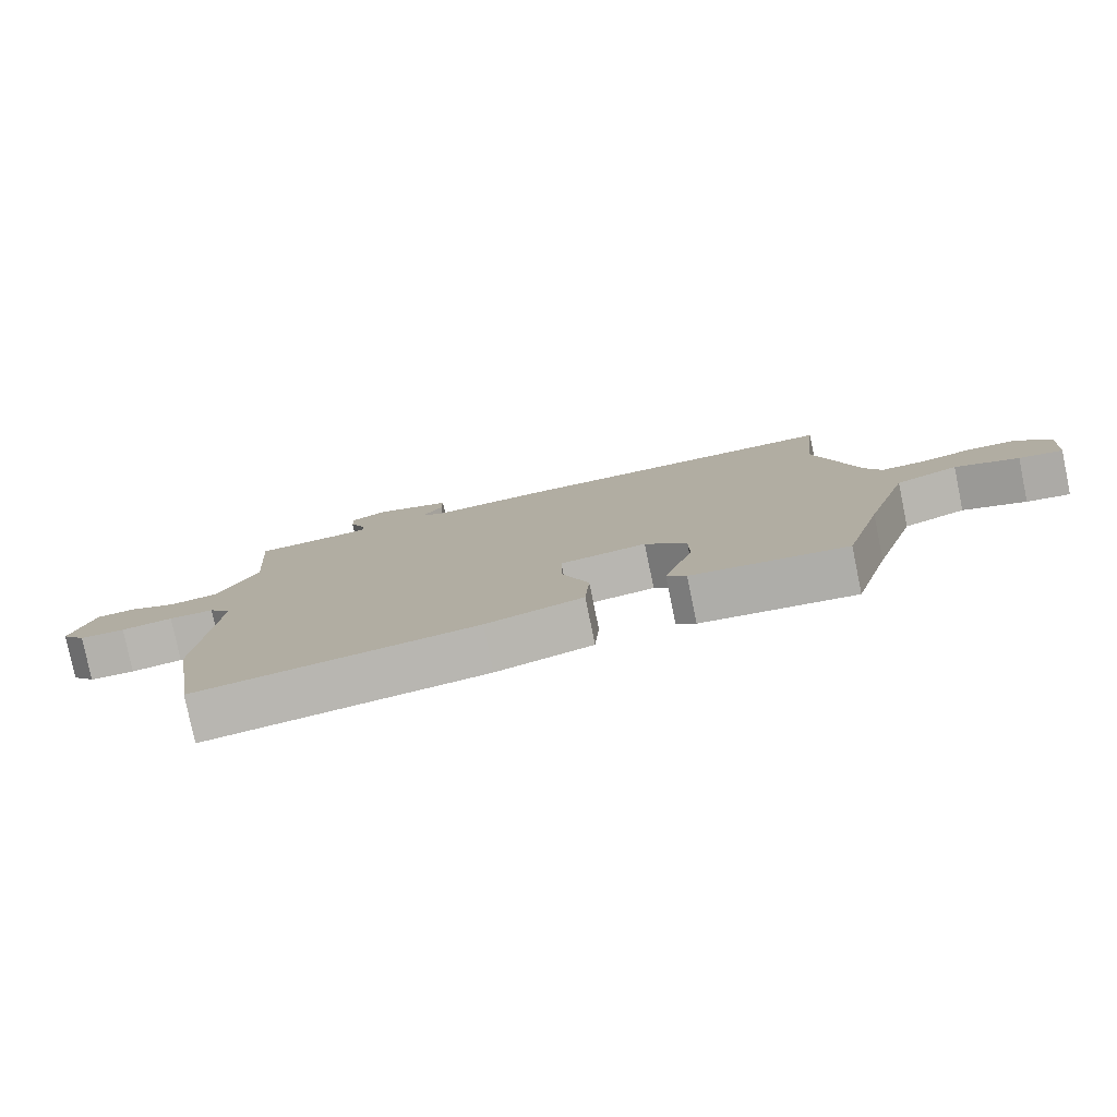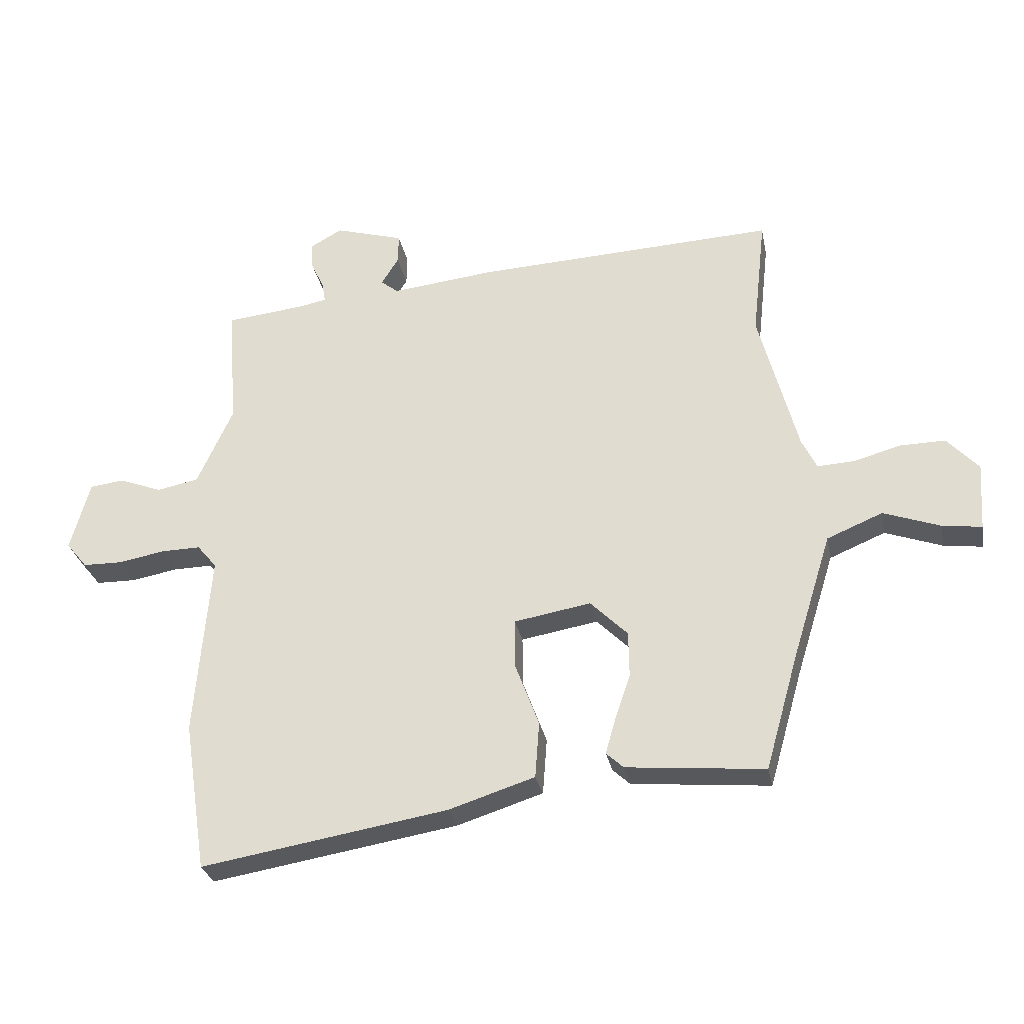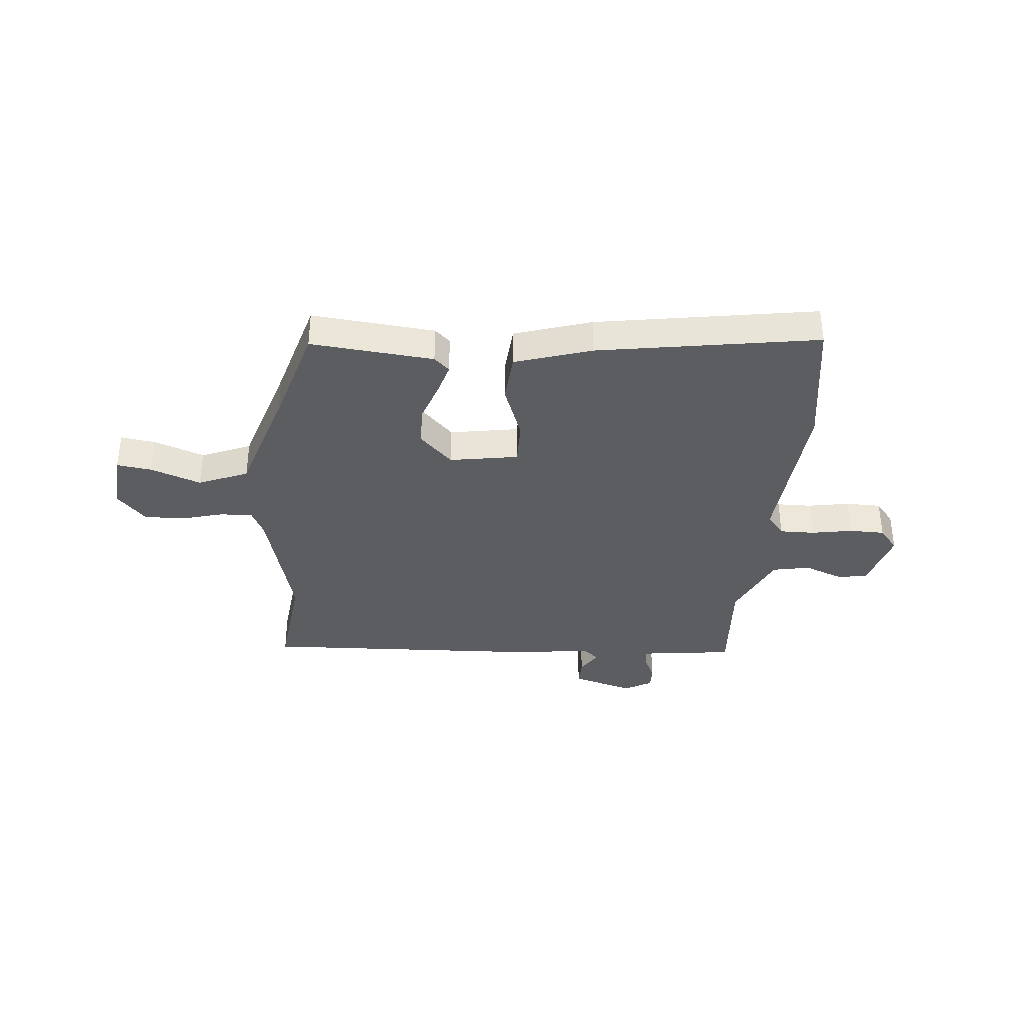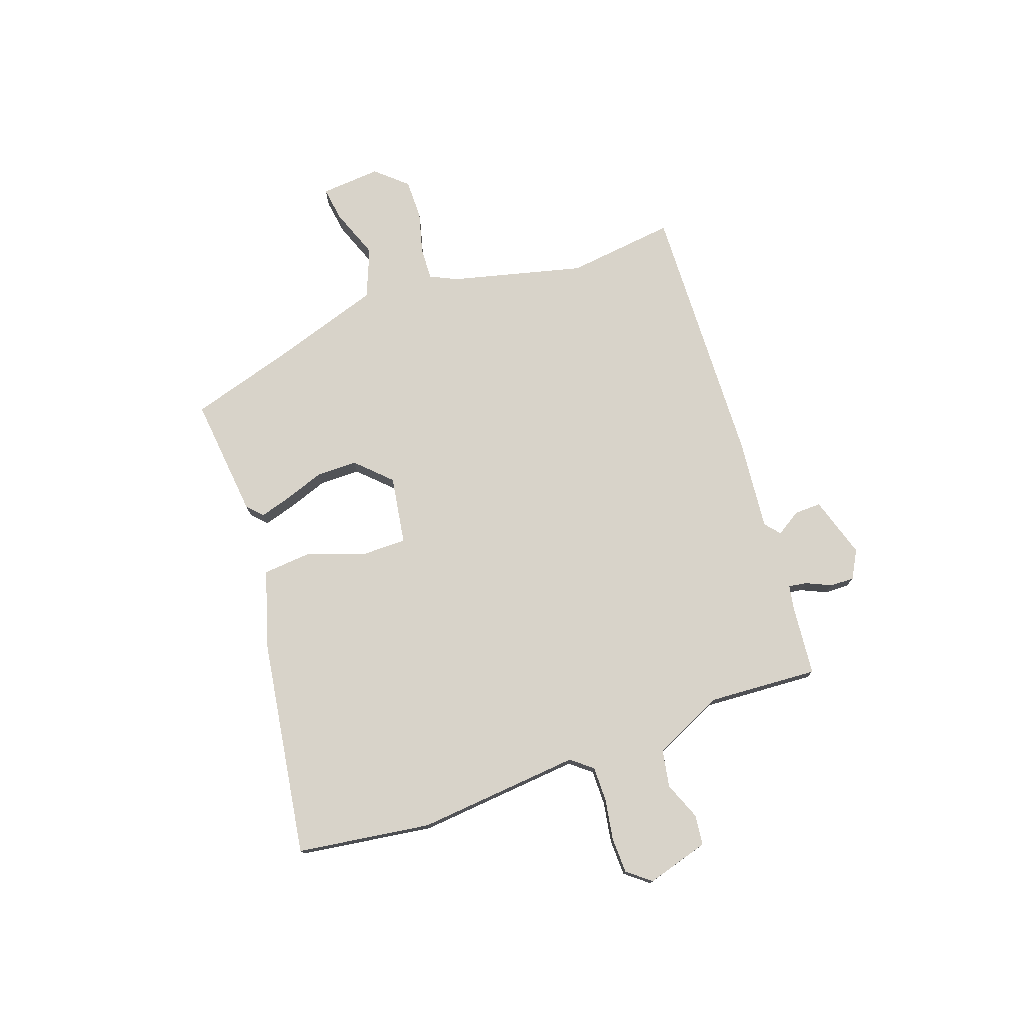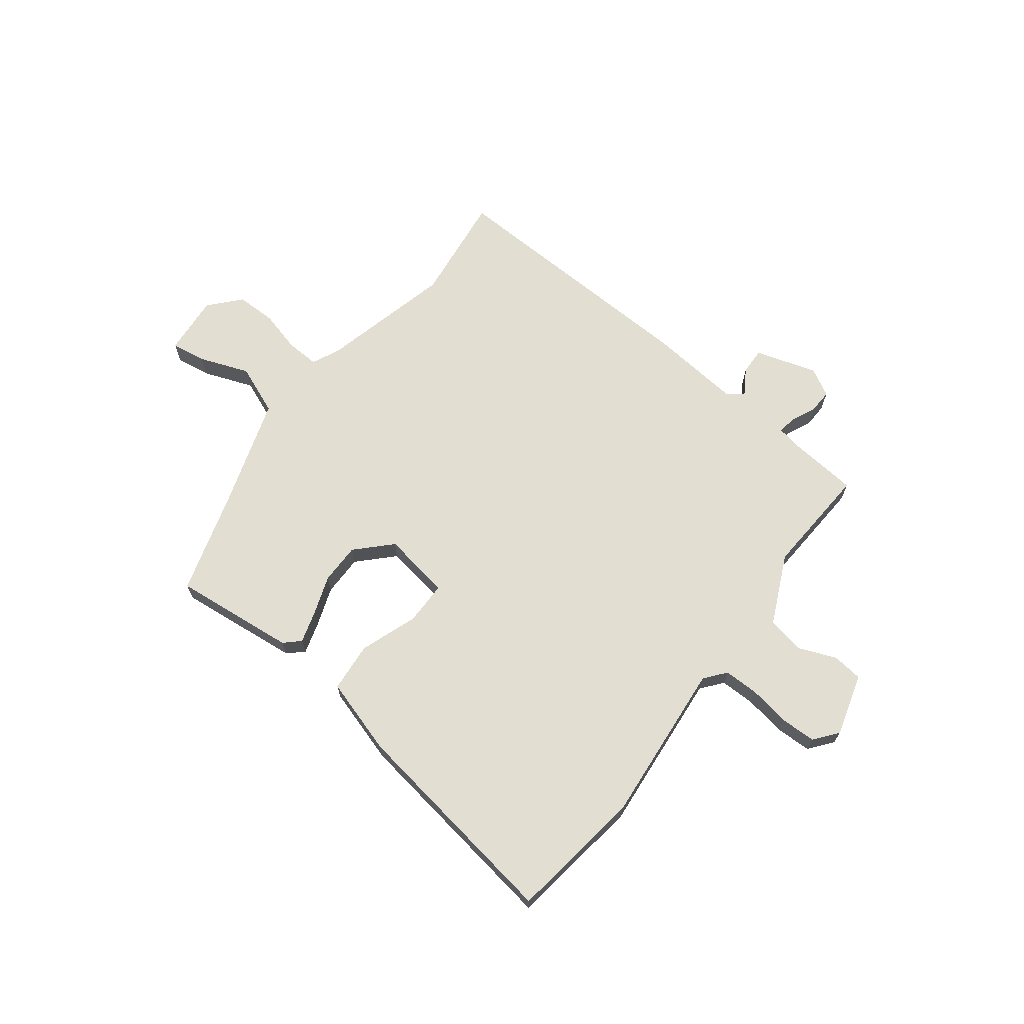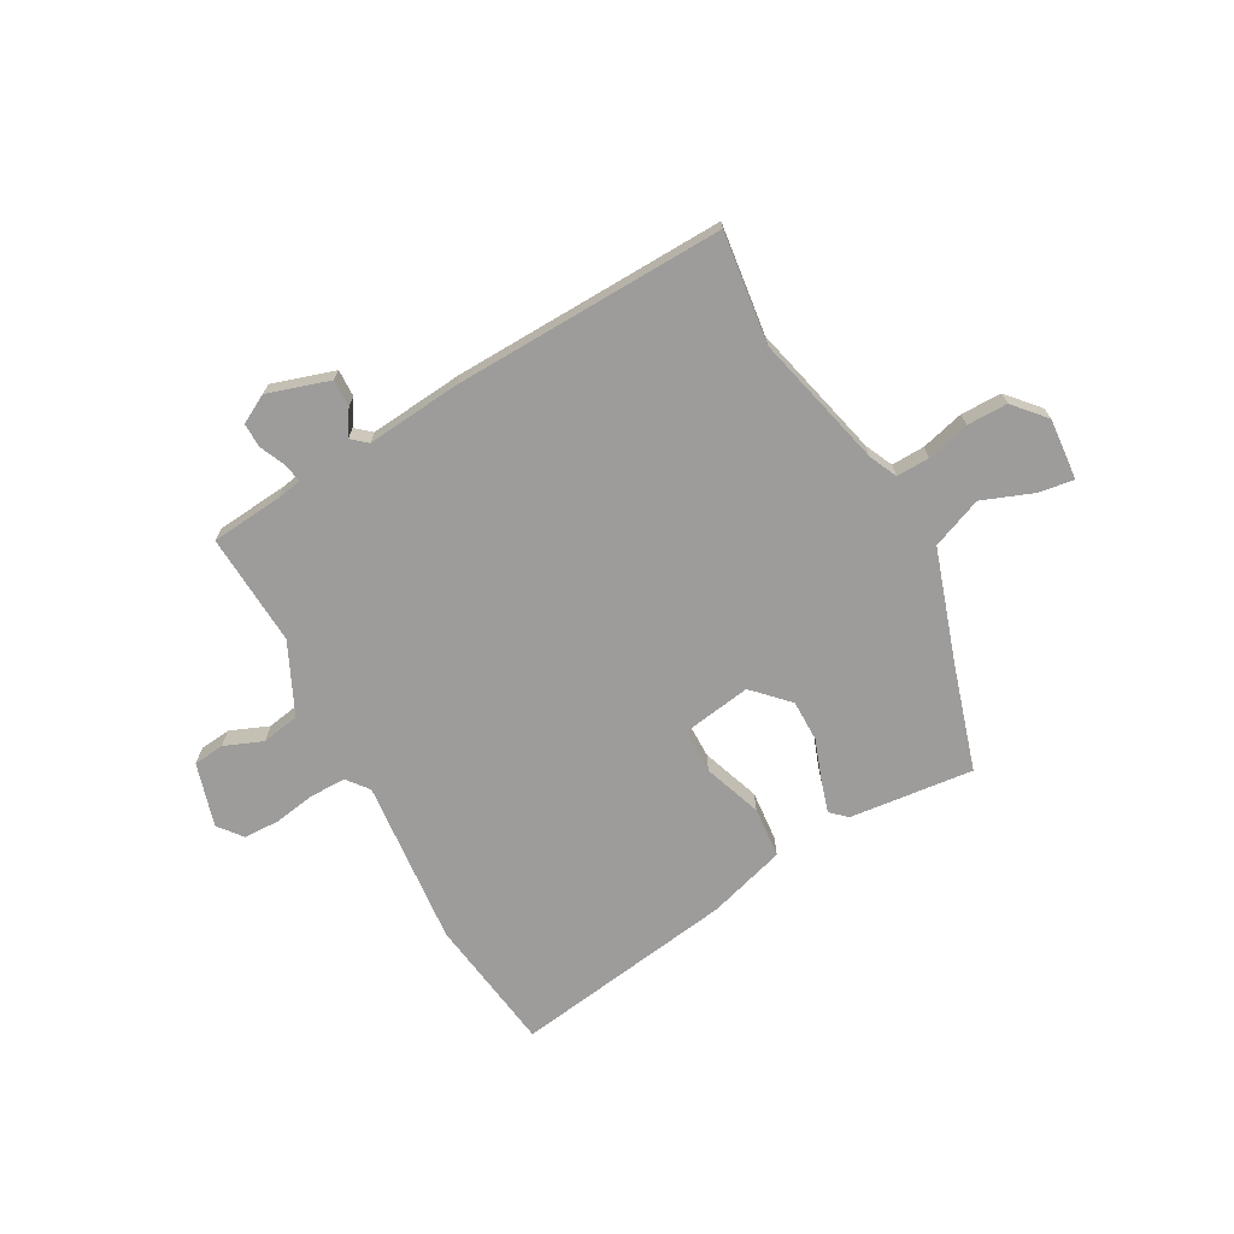
<metadata>
{"format":"obj","ext":"obj","renderer":"f3d","projection":"perspective","resolution":1024,"background":"white","views":[{"elev":-79.3,"azim":11.6,"up":"+Z"},{"elev":-29.6,"azim":11.1,"up":"+Z"},{"elev":-35.9,"azim":174.8,"up":"+Y"},{"elev":75.8,"azim":-110.1,"up":"+Y"},{"elev":67.9,"azim":-143.2,"up":"+Y"},{"elev":-70.2,"azim":28.1,"up":"+Y"}]}
</metadata>
<code>
v -0.499 0.07 0.479
v -0.365 0.07 0.493
v -0.319 0.07 0.502
v -0.325 0.07 0.537
v -0.347 0.07 0.584
v -0.349 0.07 0.63
v -0.296 0.07 0.66
v -0.179 0.07 0.625
v -0.18 0.07 0.574
v -0.209 0.07 0.527
v -0.18 0.07 0.503
v -0.004 0.07 0.522
v 0.505 0.07 0.545
v 0.482 0.07 0.338
v 0.547 0.07 0.088
v 0.572 0.07 0.036
v 0.634 0.07 0.039
v 0.714 0.07 0.061
v 0.79 0.07 0.062
v 0.843 0.07 0.004
v 0.835 0.07 -0.111
v 0.769 0.07 -0.102
v 0.673 0.07 -0.067
v 0.579 0.07 -0.106
v 0.513 0.07 -0.318
v 0.457 0.07 -0.514
v 0.224 0.07 -0.492
v 0.195 0.07 -0.465
v 0.212 0.07 -0.405
v 0.238 0.07 -0.329
v 0.237 0.07 -0.251
v 0.174 0.07 -0.188
v 0.044 0.07 -0.21
v 0.045 0.07 -0.294
v 0.085 0.07 -0.402
v 0.078 0.07 -0.497
v -0.067 0.07 -0.543
v -0.483 0.07 -0.611
v -0.522 0.07 -0.357
v -0.497 0.07 -0.046
v -0.53 0.07 -0.006
v -0.597 0.07 -0.007
v -0.674 0.07 -0.021
v -0.742 0.07 -0.02
v -0.778 0.07 0.024
v -0.745 0.07 0.143
v -0.687 0.07 0.15
v -0.615 0.07 0.122
v -0.544 0.07 0.136
v -0.484 0.07 0.269
v -0.499 0 0.479
v -0.365 0 0.493
v -0.319 0 0.502
v -0.325 0 0.537
v -0.347 0 0.584
v -0.349 0 0.63
v -0.296 0 0.66
v -0.179 0 0.625
v -0.18 0 0.574
v -0.209 0 0.527
v -0.18 0 0.503
v -0.004 0 0.522
v 0.505 0 0.545
v 0.482 0 0.338
v 0.547 0 0.088
v 0.572 0 0.036
v 0.634 0 0.039
v 0.714 0 0.061
v 0.79 0 0.062
v 0.843 0 0.004
v 0.835 0 -0.111
v 0.769 0 -0.102
v 0.673 0 -0.067
v 0.579 0 -0.106
v 0.513 0 -0.318
v 0.457 0 -0.514
v 0.224 0 -0.492
v 0.195 0 -0.465
v 0.212 0 -0.405
v 0.238 0 -0.329
v 0.237 0 -0.251
v 0.174 0 -0.188
v 0.044 0 -0.21
v 0.045 0 -0.294
v 0.085 0 -0.402
v 0.078 0 -0.497
v -0.067 0 -0.543
v -0.483 0 -0.611
v -0.522 0 -0.357
v -0.497 0 -0.046
v -0.53 0 -0.006
v -0.597 0 -0.007
v -0.674 0 -0.021
v -0.742 0 -0.02
v -0.778 0 0.024
v -0.745 0 0.143
v -0.687 0 0.15
v -0.615 0 0.122
v -0.544 0 0.136
v -0.484 0 0.269
f 46 47 48
f 45 46 48
f 44 45 48
f 43 44 48
f 42 43 48
f 41 42 48 49
f 40 41 49 50
f 38 39 40
f 37 38 40
f 36 37 40
f 35 36 40
f 34 35 40
f 33 34 40 50
f 28 29 30
f 27 28 30
f 26 27 30
f 25 26 30
f 24 25 30 31
f 21 22 23
f 20 21 23
f 19 20 23
f 18 19 23
f 17 18 23
f 16 17 23 24
f 24 31 32
f 16 24 32
f 15 16 32
f 11 12 13 14
f 8 9 10
f 7 8 10
f 6 7 10
f 5 6 10
f 4 5 10
f 3 4 10 11
f 32 33 50
f 15 32 50
f 14 15 50
f 11 14 50
f 3 11 50
f 2 3 50
f 1 2 50
f 98 97 96
f 98 96 95
f 98 95 94
f 98 94 93
f 98 93 92
f 99 98 92 91
f 100 99 91 90
f 90 89 88
f 90 88 87
f 90 87 86
f 90 86 85
f 90 85 84
f 100 90 84 83
f 80 79 78
f 80 78 77
f 80 77 76
f 80 76 75
f 81 80 75 74
f 73 72 71
f 73 71 70
f 73 70 69
f 73 69 68
f 73 68 67
f 74 73 67 66
f 82 81 74
f 82 74 66
f 82 66 65
f 64 63 62 61
f 60 59 58
f 60 58 57
f 60 57 56
f 60 56 55
f 60 55 54
f 61 60 54 53
f 100 83 82
f 100 82 65
f 100 65 64
f 100 64 61
f 100 61 53
f 100 53 52
f 100 52 51
f 1 51 52 2
f 2 52 53 3
f 3 53 54 4
f 4 54 55 5
f 5 55 56 6
f 6 56 57 7
f 7 57 58 8
f 8 58 59 9
f 9 59 60 10
f 10 60 61 11
f 11 61 62 12
f 12 62 63 13
f 13 63 64 14
f 14 64 65 15
f 15 65 66 16
f 16 66 67 17
f 17 67 68 18
f 18 68 69 19
f 19 69 70 20
f 20 70 71 21
f 21 71 72 22
f 22 72 73 23
f 23 73 74 24
f 24 74 75 25
f 25 75 76 26
f 26 76 77 27
f 27 77 78 28
f 28 78 79 29
f 29 79 80 30
f 30 80 81 31
f 31 81 82 32
f 32 82 83 33
f 33 83 84 34
f 34 84 85 35
f 35 85 86 36
f 36 86 87 37
f 37 87 88 38
f 38 88 89 39
f 39 89 90 40
f 40 90 91 41
f 41 91 92 42
f 42 92 93 43
f 43 93 94 44
f 44 94 95 45
f 45 95 96 46
f 46 96 97 47
f 47 97 98 48
f 48 98 99 49
f 49 99 100 50
f 50 100 51 1

</code>
